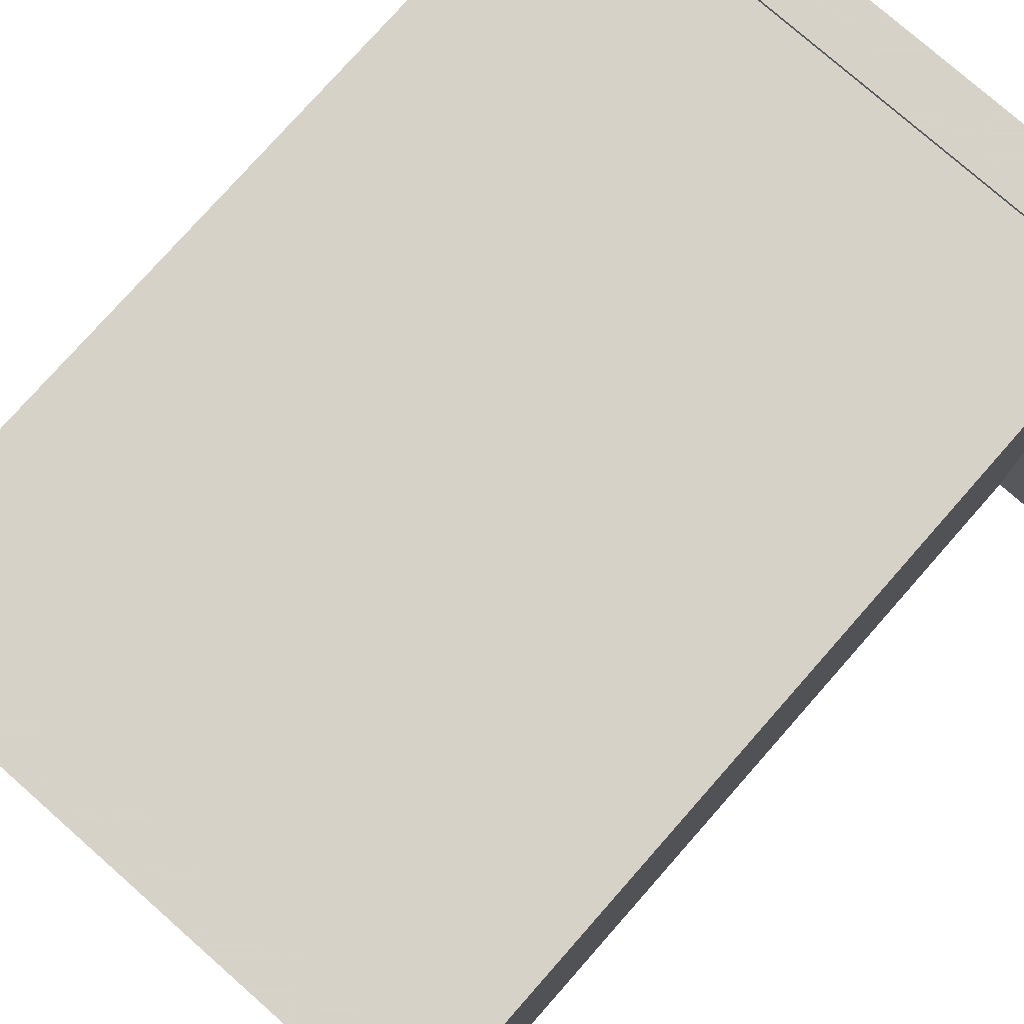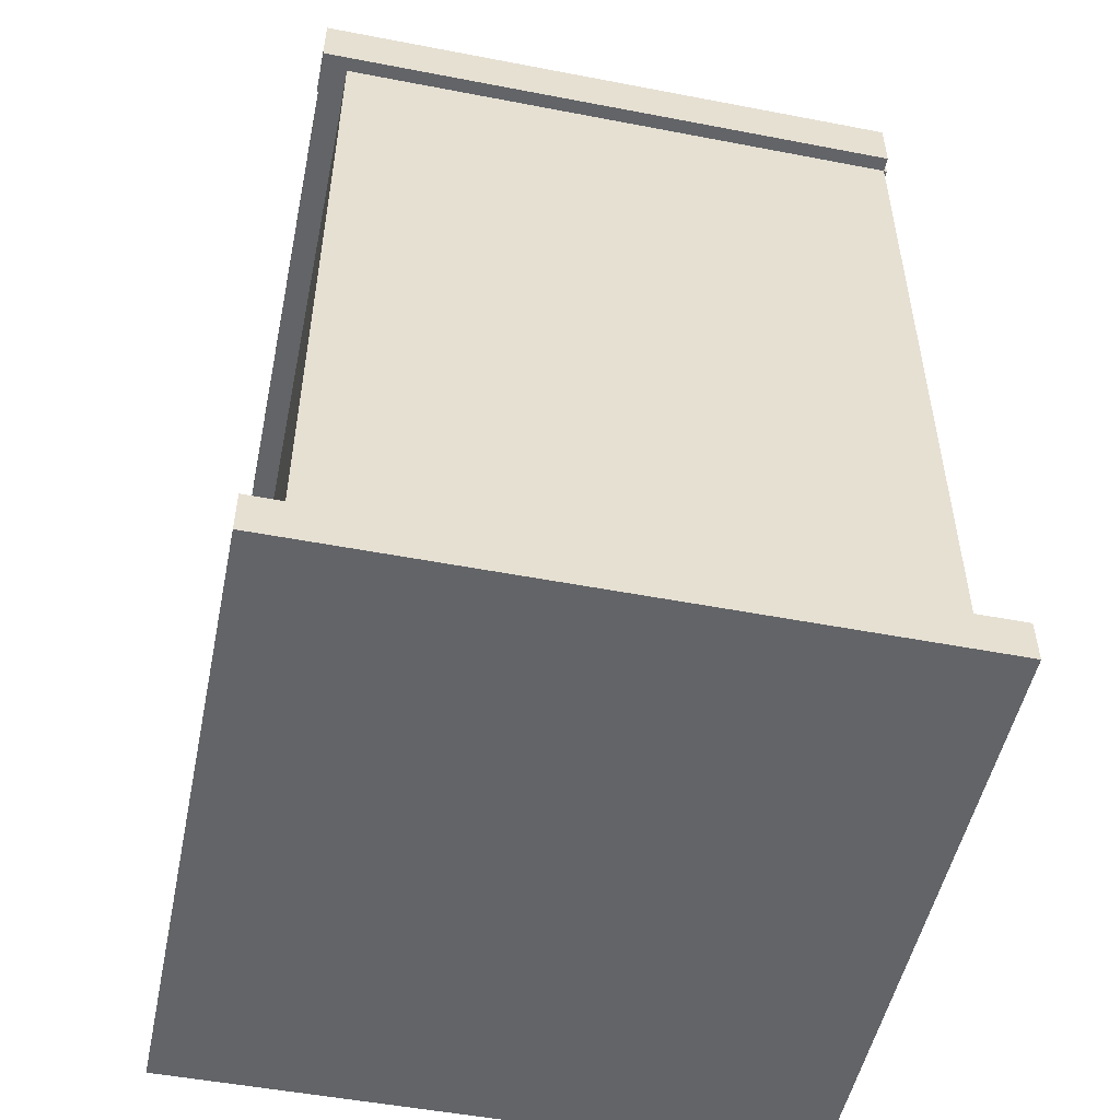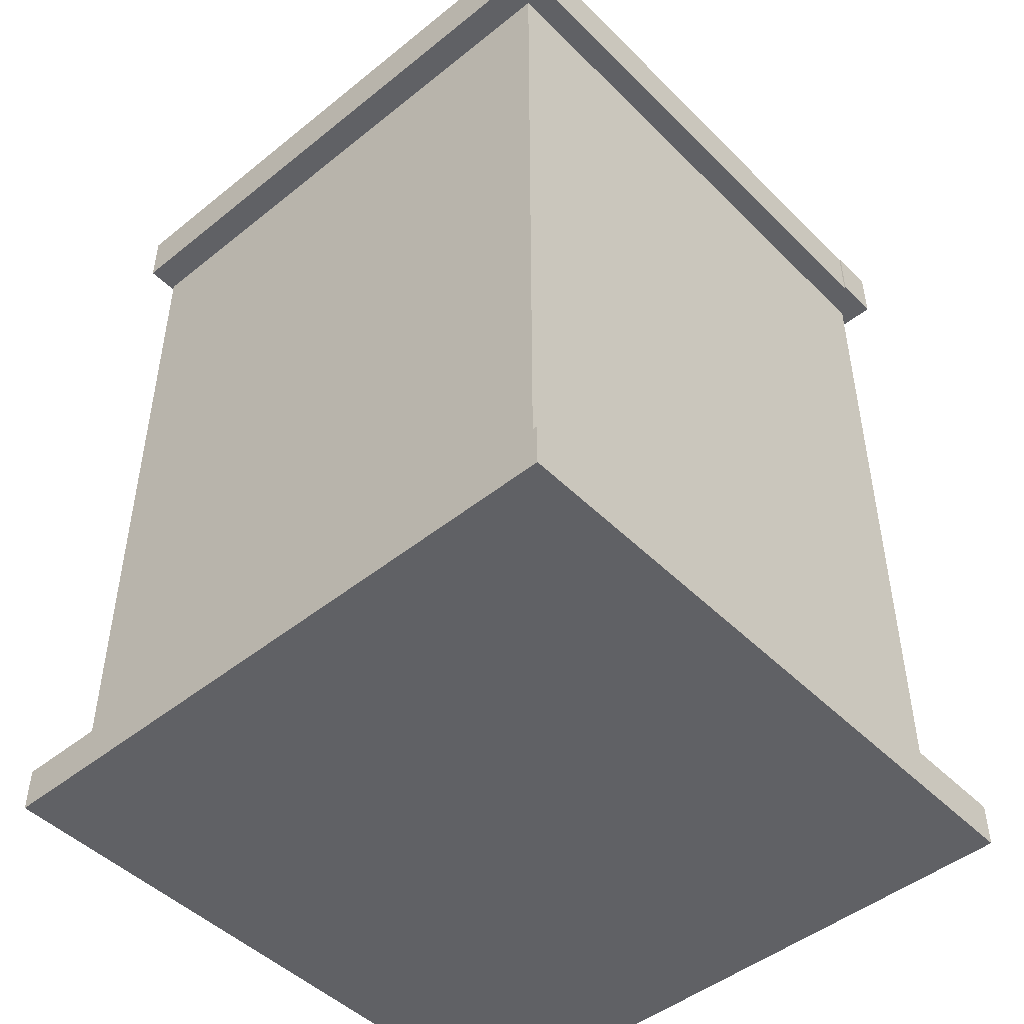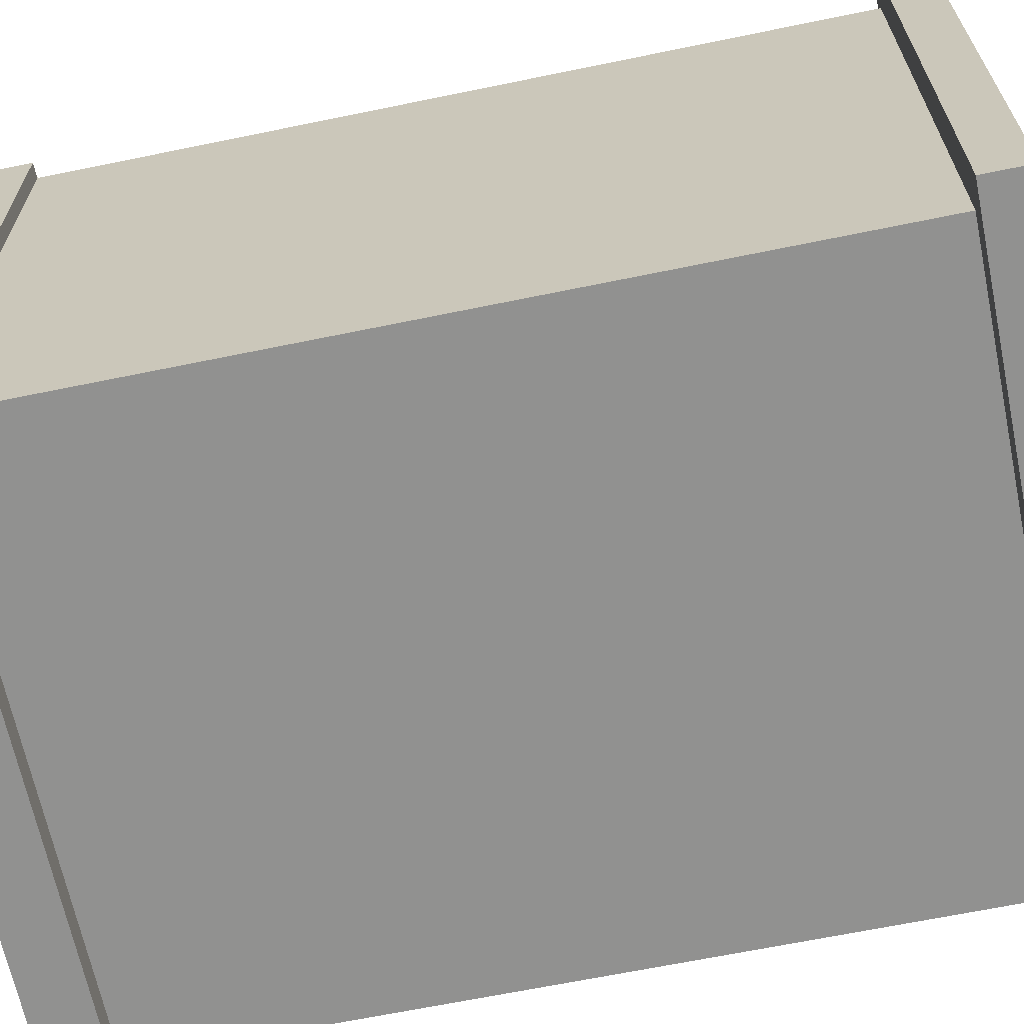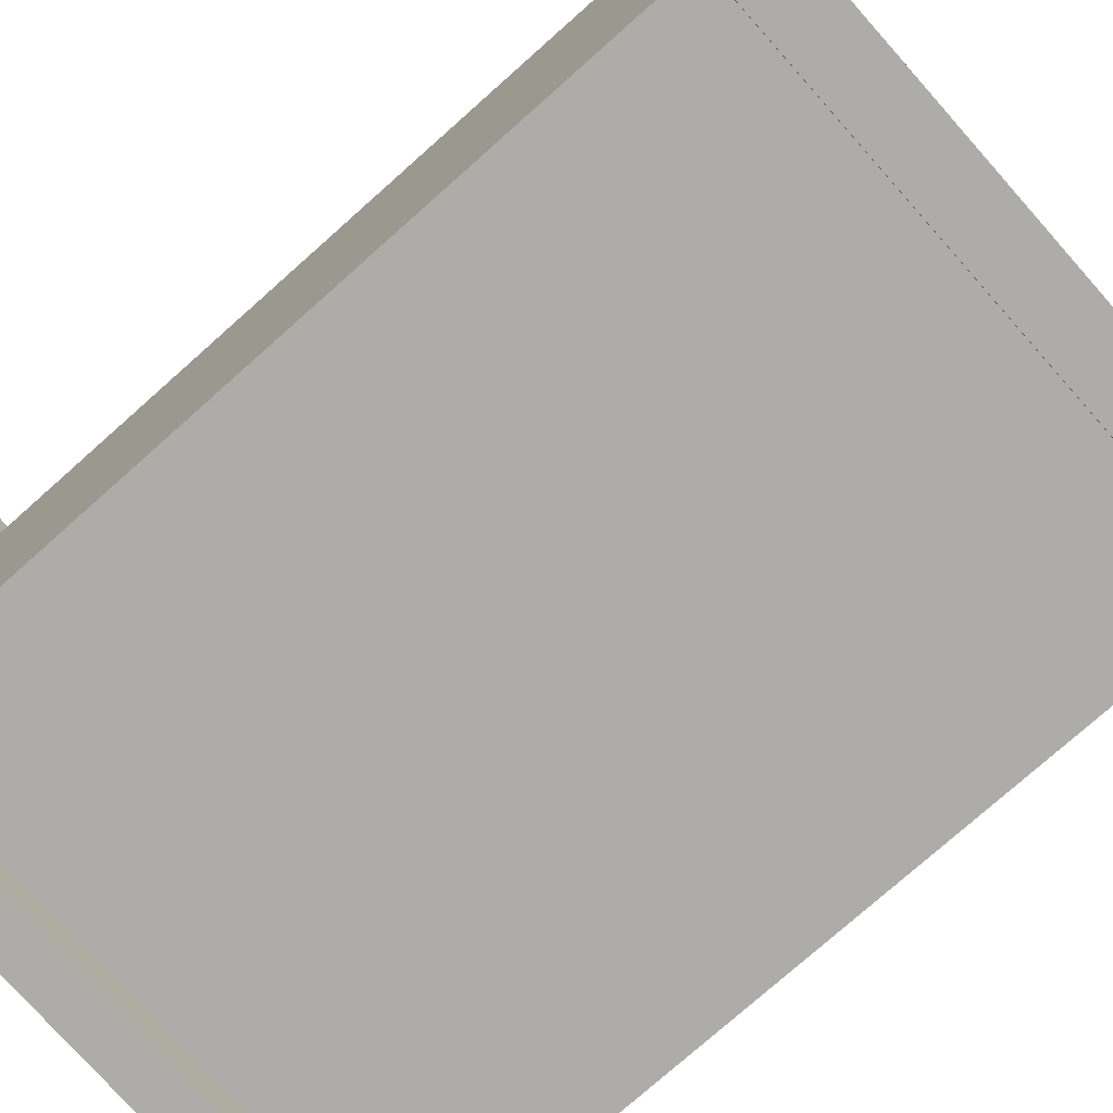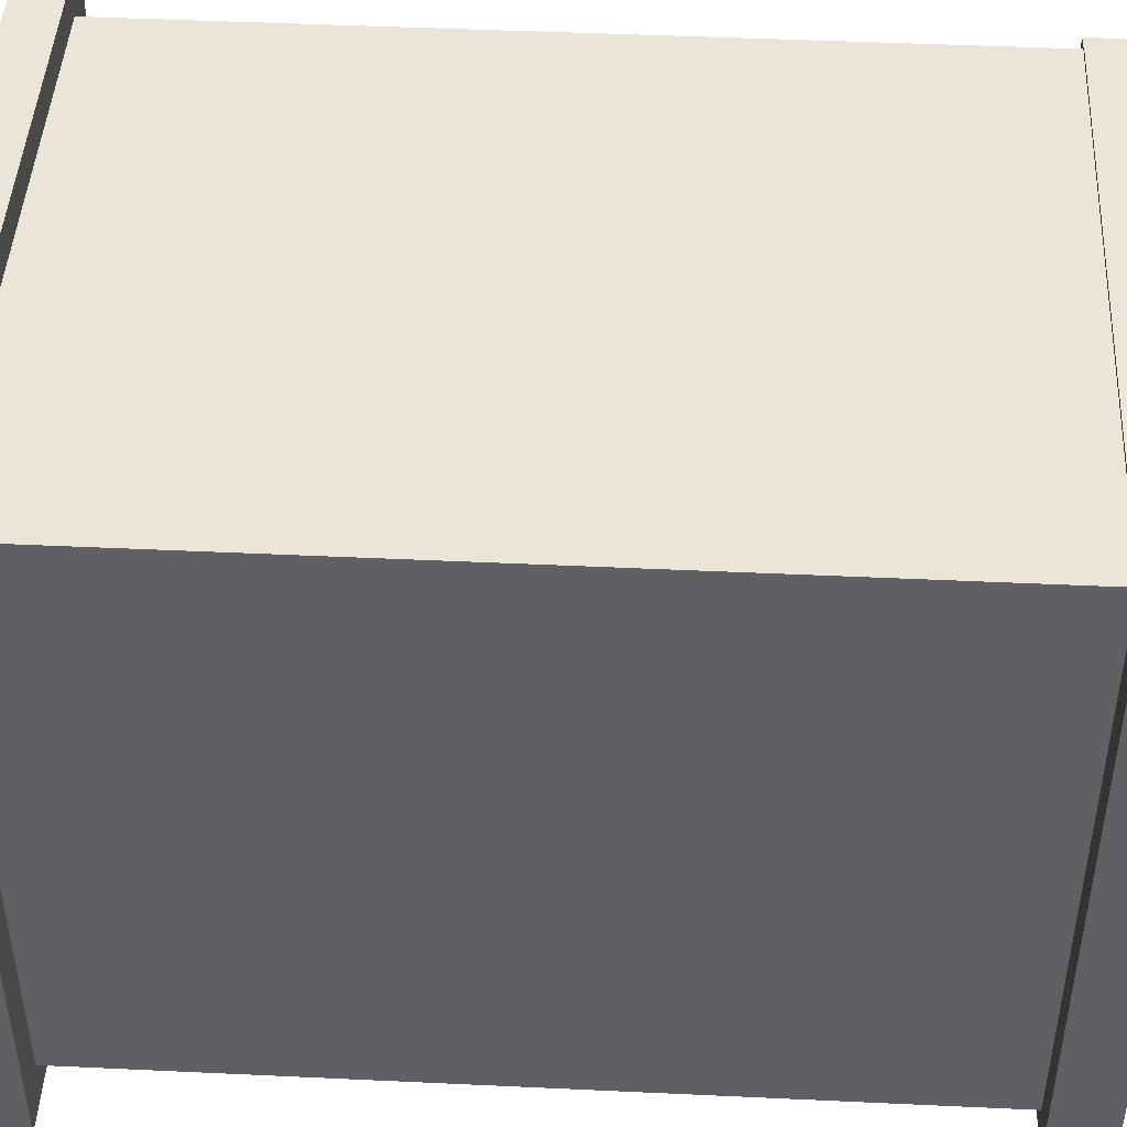
<metadata>
{"format":"obj","ext":"obj","renderer":"f3d","projection":"perspective","resolution":1024,"background":"white","views":[{"elev":77.3,"azim":41.4,"up":"+Z"},{"elev":-51.1,"azim":-101.8,"up":"+Y"},{"elev":-47.5,"azim":132.1,"up":"+Y"},{"elev":-65.9,"azim":-78.3,"up":"+Z"},{"elev":-76.9,"azim":131.6,"up":"+Z"},{"elev":45.4,"azim":93.1,"up":"+Z"}]}
</metadata>
<code>
o mesh7_mesh7-geometry
o mesh6_mesh6-geometry
o mesh5_mesh5-geometry
o mesh4_mesh4-geometry
o mesh3_mesh3-geometry
o mesh2_mesh2-geometry
o mesh1_mesh1-geometry
v -0.2566 -0.3461 -0.2537
v 0.2566 -0.3461 0.2537
v -0.2566 -0.3461 0.2537
v 0.2566 -0.3461 -0.2537
v 0.2272 -0.3111 0.2537
v -0.2566 -0.3111 0.2537
v 0.2566 -0.3111 -0.2537
v 0.2566 -0.3111 0.2537
v 0.1962 -0.3111 0.2537
v -0.2566 -0.3111 0.1771
v -0.2263 -0.3111 0.2537
v 0.2272 -0.3111 -0.2537
v 0.2566 -0.3111 -0.1956
v 0.2566 -0.3111 0.1907
v 0.2272 -0.3111 0.2293
v -0.1836 -0.3111 0.2537
v -0.2263 -0.3111 0.2293
v -0.2566 -0.3111 -0.1956
v 0.1992 -0.3111 -0.2537
v 0.2272 -0.3111 -0.2242
v 0.2272 -0.3111 -0.1956
v 0.1962 -0.3111 0.2293
v -0.2263 -0.3111 0.1771
v -0.2566 -0.3111 -0.2537
v -0.2263 -0.3111 -0.1956
v -0.1836 -0.3111 0.2293
v -0.1971 -0.3111 -0.2537
v 0.1992 -0.3111 -0.2242
v 0.2272 -0.3111 0.1907
v 0.1962 0.3017 0.2293
v -0.2263 0.3017 0.1771
v -0.2566 -0.3111 -0.2242
v -0.2263 -0.3111 -0.2242
v -0.2263 0.3017 0.2293
v -0.1971 -0.3111 -0.2242
v 0.2272 0.3017 -0.1956
v 0.2272 0.3017 -0.2242
v 0.2272 0.3017 0.1907
v 0.2272 0.3017 0.2293
v -0.1836 0.3017 0.2293
v -0.2263 0.3017 -0.1956
v 0.1992 0.3017 -0.2242
v 0.2139 0.3017 -0.2242
v 0.2272 0.3017 0.2024
v 0.2272 0.3017 0.232
v 0.1962 0.3017 0.2024
v 0.1962 0.3017 0.232
v -0.2263 0.3017 0.2024
v -0.2263 0.3017 -0.2242
v -0.1836 0.3017 0.2024
v -0.1836 0.3017 0.232
v -0.1971 0.3017 -0.2242
v 0.2139 0.3017 -0.1956
v 0.2514 0.3017 -0.1956
v 0.2139 0.3017 -0.2035
v 0.2139 0.3017 -0.2443
v 0.2139 0.3017 0.1907
v 0.2514 0.3017 0.1907
v 0.2514 0.3017 0.2024
v 0.2514 0.3017 0.232
v -0.2249 0.3017 0.2024
v -0.2381 0.3017 0.2024
v -0.2236 0.3017 0.1771
v -0.2381 0.3017 0.1771
v -0.2043 0.3017 -0.1956
v -0.2381 0.3017 -0.1956
v -0.2028 0.3017 -0.2242
v -0.2381 0.3017 -0.2242
v -0.2263 0.3017 0.232
v -0.1971 0.3017 -0.2035
v -0.1971 0.3017 -0.2443
v 0.1992 0.3017 -0.2035
v 0.1992 0.3017 -0.2443
v 0.2514 0.3017 -0.2443
v 0.2272 0.3017 -0.2443
v 0.2139 0.3017 0.2024
v -0.2263 0.3461 0.232
v -0.2028 0.3461 0.2024
v -0.2263 0.3461 0.2293
v -0.2381 0.3017 0.2293
v -0.2381 0.3017 -0.2455
v -0.2028 0.3017 0.2024
v -0.2028 0.3017 -0.2035
v -0.2028 0.3017 -0.2443
v 0.2139 0.3461 -0.2035
v 0.2514 0.3461 -0.2443
v 0.2139 0.3461 -0.2443
v 0.2514 0.3461 0.232
v -0.2381 0.3461 0.2293
v -0.2028 0.3017 0.1771
v -0.2028 0.3017 -0.1956
v -0.2028 0.3461 -0.2035
v -0.2028 0.3461 -0.2443
v 0.2139 0.3461 0.2024
v -0.2381 0.3461 0.2024
v -0.2028 0.3461 -0.2242
v -0.2028 0.3017 -0.2455
v -0.2381 0.3461 -0.2455
v -0.2028 0.3461 -0.2455
v 0.2514 0.3461 0.2024
v -0.2249 0.3461 0.2024
f 1 2 3
f 2 1 4
f 2 5 3
f 6 1 3
f 1 7 4
f 7 2 4
f 5 2 8
f 3 5 9
f 1 6 10
f 3 11 6
f 7 1 12
f 2 7 13
f 2 14 8
f 14 5 8
f 15 9 5
f 3 9 16
f 6 17 10
f 18 1 10
f 3 16 11
f 17 6 11
f 12 1 19
f 20 7 12
f 7 21 13
f 14 2 13
f 5 14 15
f 9 15 22
f 22 16 9
f 10 17 23
f 1 18 24
f 10 25 18
f 26 11 16
f 11 26 17
f 19 1 27
f 28 12 19
f 21 7 20
f 12 28 20
f 29 13 21
f 13 29 14
f 15 14 29
f 15 30 22
f 22 30 15
f 16 22 26
f 17 31 23
f 23 31 17
f 25 10 23
f 24 18 32
f 27 1 24
f 33 18 25
f 26 34 17
f 17 34 26
f 35 19 27
f 19 35 28
f 20 36 21
f 21 36 20
f 28 37 20
f 20 37 28
f 38 15 29
f 29 15 38
f 30 15 39
f 39 15 30
f 31 17 34
f 34 17 31
f 18 33 32
f 32 27 24
f 41 33 25
f 25 33 41
f 34 26 40
f 40 26 34
f 27 33 35
f 36 20 37
f 37 20 36
f 37 28 43
f 43 28 37
f 15 38 39
f 39 38 15
f 39 30 44
f 45 30 39
f 30 40 46
f 47 40 30
f 31 34 48
f 48 34 31
f 33 27 32
f 33 41 49
f 49 41 33
f 33 52 35
f 35 52 33
f 43 28 42
f 42 28 43
f 37 54 36
f 56 37 43
f 38 57 36
f 36 58 38
f 39 38 44
f 44 38 39
f 46 44 30
f 59 39 44
f 30 45 47
f 39 60 45
f 50 46 40
f 40 47 51
f 34 62 48
f 48 64 31
f 31 66 41
f 41 68 49
f 67 33 49
f 49 33 67
f 52 33 67
f 67 33 52
f 71 42 52
f 73 43 42
f 53 36 57
f 54 37 74
f 58 36 54
f 37 56 75
f 43 73 56
f 57 38 76
f 59 38 58
f 44 76 38
f 38 59 44
f 76 44 46
f 60 39 59
f 45 77 47
f 60 77 45
f 50 78 46
f 47 77 51
f 62 34 80
f 64 48 62
f 66 31 64
f 68 41 66
f 49 81 67
f 81 49 68
f 51 77 69
f 77 34 69
f 84 52 67
f 42 71 73
f 52 84 71
f 55 53 85
f 57 85 53
f 74 37 75
f 86 54 74
f 54 86 58
f 55 85 72
f 87 75 56
f 87 56 73
f 76 85 57
f 58 86 59
f 46 78 76
f 59 86 60
f 77 60 88
f 82 78 50
f 89 34 79
f 34 77 79
f 34 89 80
f 89 62 80
f 62 89 64
f 64 89 66
f 66 89 68
f 67 81 84
f 68 89 81
f 70 72 92
f 83 70 92
f 93 73 71
f 93 71 84
f 75 86 74
f 92 72 85
f 86 75 87
f 87 73 93
f 94 85 76
f 94 76 78
f 60 86 88
f 77 88 79
f 82 90 78
f 89 79 95
f 84 81 97
f 81 89 98
f 92 78 83
f 92 85 96
f 87 85 86
f 93 96 87
f 94 100 85
f 94 78 100
f 88 86 100
f 100 79 88
f 91 78 90
f 101 95 79
f 98 89 95
f 83 78 91
f 81 99 97
f 99 81 98
f 92 96 78
f 93 98 96
f 99 98 93
f 87 96 85
f 86 85 100
f 78 101 100
f 101 79 100
f 95 101 98
f 96 98 101
f 101 78 96
f 3 2 1
f 4 1 2
f 3 5 2
f 3 1 6
f 4 7 1
f 4 2 7
f 8 2 5
f 9 5 3
f 10 6 1
f 6 11 3
f 12 1 7
f 13 7 2
f 8 14 2
f 8 5 14
f 5 9 15
f 16 9 3
f 10 17 6
f 10 1 18
f 11 16 3
f 11 6 17
f 19 1 12
f 12 7 20
f 13 21 7
f 13 2 14
f 15 14 5
f 22 15 9
f 9 16 22
f 23 17 10
f 24 18 1
f 18 25 10
f 16 11 26
f 17 26 11
f 27 1 19
f 19 12 28
f 20 7 21
f 20 28 12
f 21 13 29
f 14 29 13
f 29 14 15
f 15 22 29
f 26 22 16
f 23 29 17
f 23 10 25
f 32 18 24
f 24 1 27
f 25 18 33
f 17 29 26
f 27 19 35
f 28 35 19
f 20 21 25
f 28 20 33
f 21 29 23
f 26 29 22
f 25 21 23
f 32 33 18
f 24 27 32
f 33 20 25
f 35 33 27
f 35 28 33
f 44 30 39
f 39 30 45
f 46 40 30
f 30 40 47
f 32 27 33
f 50 34 40
f 40 34 50
f 51 34 40
f 40 34 51
f 37 53 36
f 36 53 37
f 36 54 37
f 55 37 43
f 43 37 55
f 43 37 56
f 36 57 38
f 38 58 36
f 30 44 46
f 44 39 59
f 47 45 30
f 45 60 39
f 40 46 50
f 51 47 40
f 48 34 61
f 61 34 48
f 48 62 34
f 48 63 31
f 31 63 48
f 31 64 48
f 31 65 41
f 41 65 31
f 41 66 31
f 41 67 49
f 49 67 41
f 49 68 41
f 34 50 61
f 61 50 34
f 34 51 69
f 69 51 34
f 70 42 52
f 52 42 70
f 52 42 71
f 72 43 42
f 42 43 72
f 42 43 73
f 53 37 55
f 55 37 53
f 57 36 53
f 74 37 54
f 54 36 58
f 43 72 55
f 55 72 43
f 75 56 37
f 56 73 43
f 76 38 57
f 58 38 59
f 38 76 44
f 44 59 38
f 46 44 76
f 59 39 60
f 47 77 45
f 45 77 60
f 46 78 50
f 51 77 47
f 79 61 34
f 34 61 79
f 63 48 61
f 61 48 63
f 80 34 62
f 62 48 64
f 65 31 63
f 63 31 65
f 64 31 66
f 67 41 65
f 65 41 67
f 66 41 68
f 67 81 49
f 68 49 81
f 61 50 82
f 82 50 61
f 69 77 51
f 69 34 77
f 83 52 67
f 67 52 83
f 67 52 84
f 42 70 72
f 72 70 42
f 52 83 70
f 70 83 52
f 73 71 42
f 71 84 52
f 85 53 55
f 53 85 57
f 75 37 74
f 74 54 86
f 58 86 54
f 72 85 55
f 56 75 87
f 73 56 87
f 57 85 76
f 59 86 58
f 76 78 46
f 60 86 59
f 88 60 77
f 50 78 82
f 61 79 63
f 63 79 61
f 79 34 89
f 79 77 34
f 61 90 63
f 63 90 61
f 80 89 34
f 80 62 89
f 64 89 62
f 63 79 65
f 65 79 63
f 63 91 65
f 65 91 63
f 66 89 64
f 65 79 67
f 67 79 65
f 65 83 67
f 67 83 65
f 68 89 66
f 84 81 67
f 81 89 68
f 90 61 82
f 82 61 90
f 92 67 83
f 83 67 92
f 93 67 84
f 84 67 93
f 92 72 70
f 92 70 83
f 71 73 93
f 84 71 93
f 74 86 75
f 85 72 92
f 87 75 86
f 93 73 87
f 76 85 94
f 78 76 94
f 88 86 60
f 79 88 77
f 78 90 82
f 95 79 89
f 91 63 90
f 90 63 91
f 83 65 91
f 91 65 83
f 67 79 96
f 96 79 67
f 97 81 84
f 98 89 81
f 67 92 96
f 96 92 67
f 83 78 92
f 67 93 96
f 96 93 67
f 84 99 93
f 93 99 84
f 96 85 92
f 86 85 87
f 87 96 93
f 85 100 94
f 100 78 94
f 100 86 88
f 88 79 100
f 90 78 91
f 79 95 101
f 95 89 98
f 91 78 83
f 96 79 101
f 101 79 96
f 97 99 81
f 99 84 97
f 97 84 99
f 98 81 99
f 78 96 92
f 96 98 93
f 93 98 99
f 85 96 87
f 100 85 86
f 100 101 78
f 100 79 101
f 98 101 95
f 101 98 96
f 96 78 101
f 29 22 15
f 17 29 23
f 26 29 17
f 25 21 20
f 33 20 28
f 23 29 21
f 22 29 26
f 23 21 25
f 25 20 33
f 33 28 35
f 36 29 21
f 21 29 36
f 40 22 30
f 30 22 40
f 22 40 26
f 26 40 22
f 31 25 23
f 23 25 31
f 35 42 28
f 28 42 35
f 29 36 38
f 38 36 29
f 25 31 41
f 41 31 25
f 42 35 52
f 52 35 42

</code>
